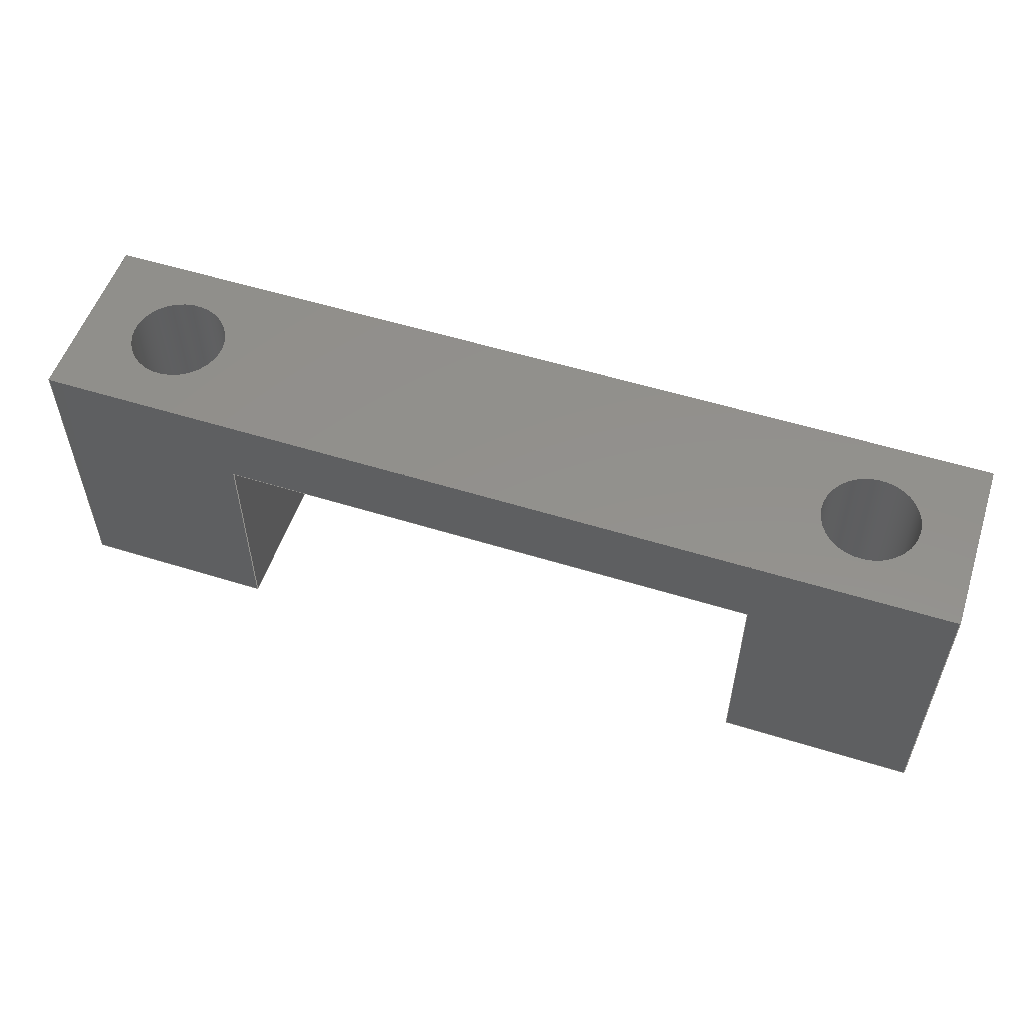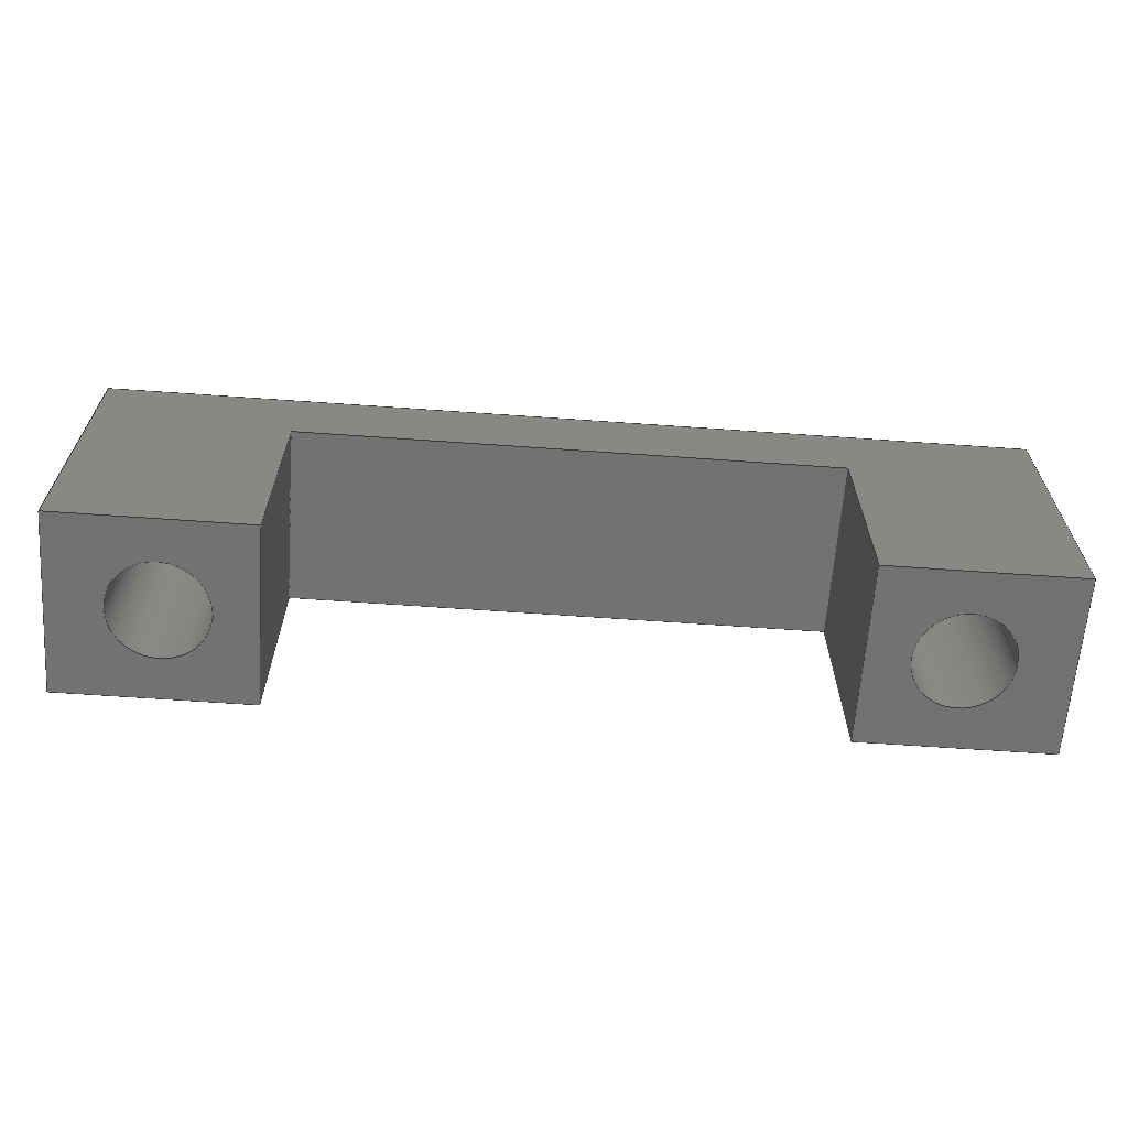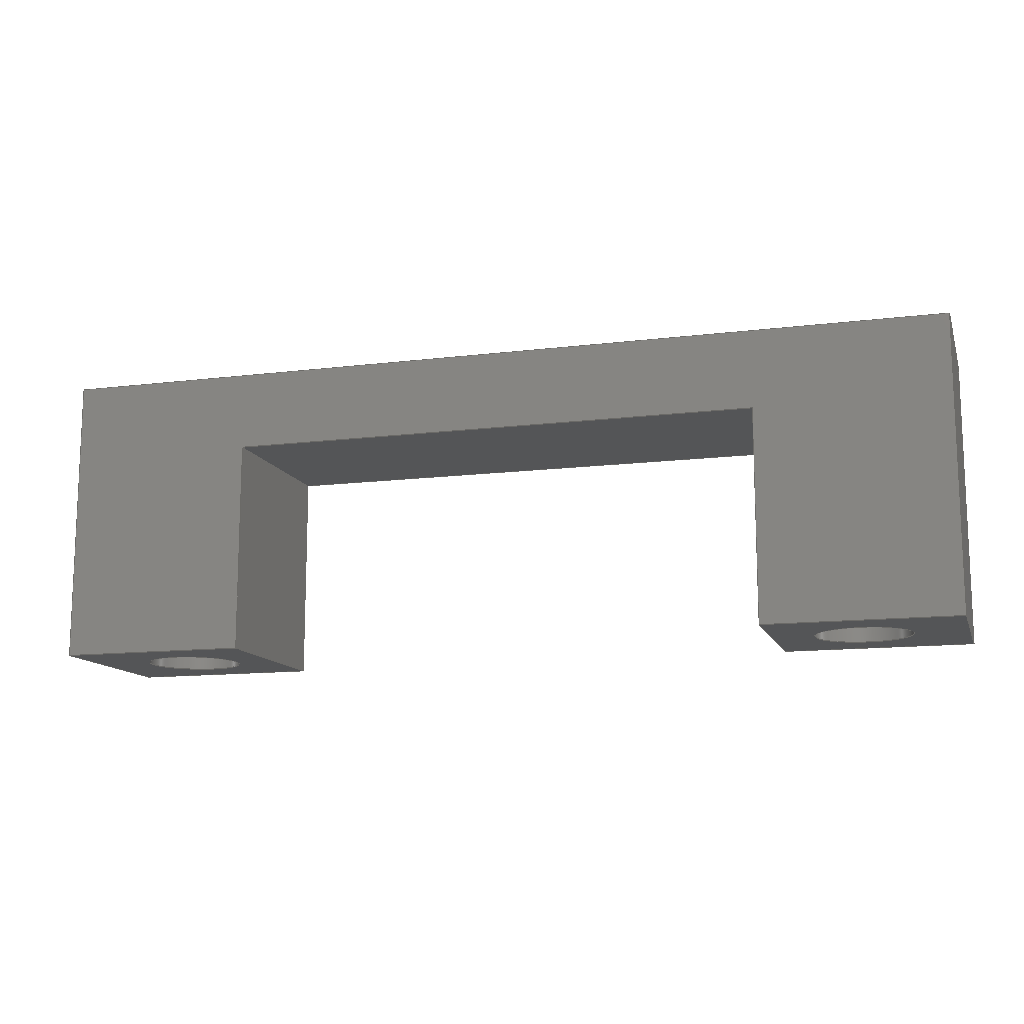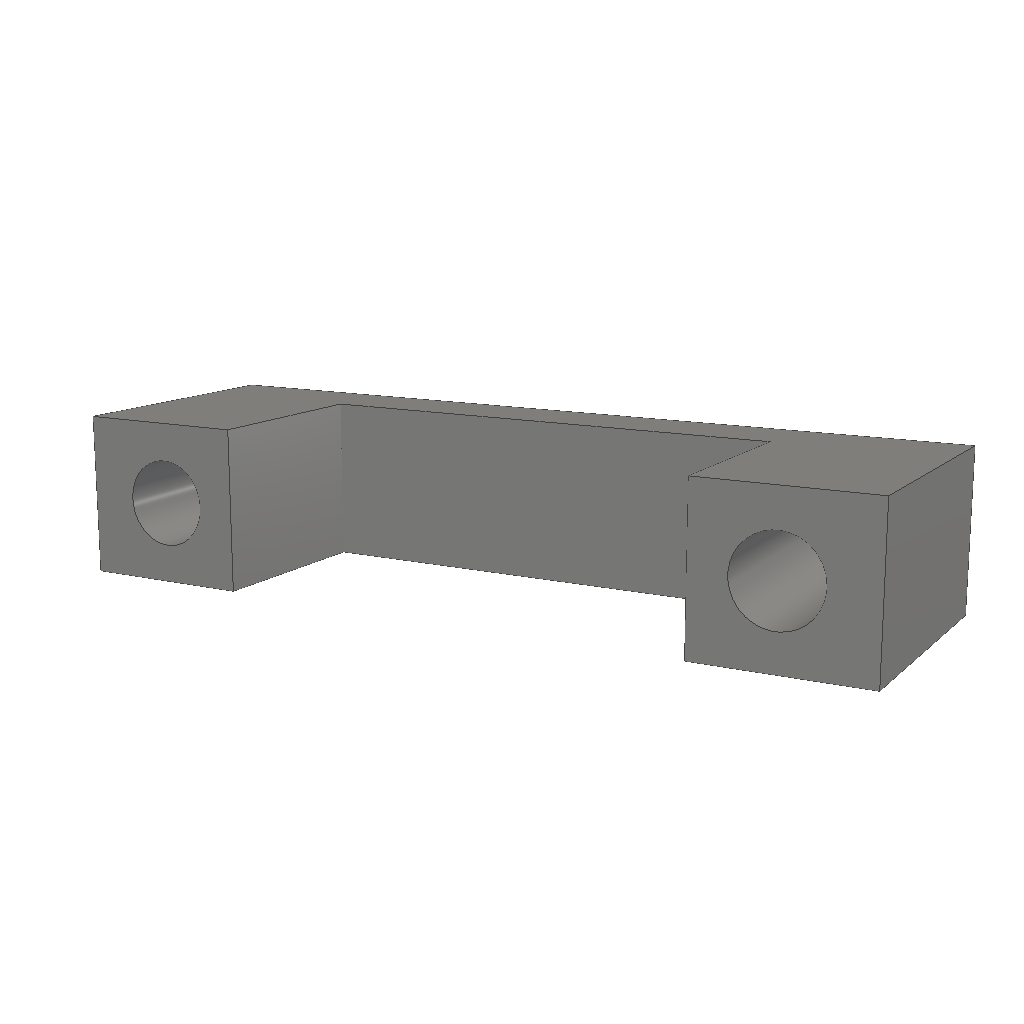
<metadata>
{"format":"iges","ext":"igs","renderer":"f3d","projection":"perspective","resolution":1024,"background":"white","views":[{"elev":54.4,"azim":-161.7,"up":"+Z"},{"elev":-63.9,"azim":175.9,"up":"+Z"},{"elev":-12.8,"azim":-163.9,"up":"+Z"},{"elev":12.1,"azim":-150.9,"up":"+Y"}]}
</metadata>
<code>

,,29HDirectional Motor Fixation v2,29HDirectional Motor Fixation v2,7Hun
known,7Hunknown,32,38,7,99,15,,1,2,2HMM,1,0.08,15H2.02e+07,0.01,
1e+04,7Hunknown,7Hunknown,11,0,15H2.02e+07;
     186       1                                                00000000
     186            -151       1       0                               0
     514       2                                                00010000
     514                       1       1                               0
     510       3                                                00010000
     510            -151       1       1                               0
     510       4                                                00010000
     510            -151       1       1                               0
     510       5                                                00010000
     510            -151       1       1                               0
     510       6                                                00010000
     510            -151       1       1                               0
     510       7                                                00010000
     510            -151       1       1                               0
     510       8                                                00010000
     510            -151       1       1                               0
     510       9                                                00010000
     510            -151       1       1                               0
     510      10                                                00010000
     510            -151       1       1                               0
     510      11                                                00010000
     510            -151       1       1                               0
     510      12                                                00010000
     510            -151       1       1                               0
     510      13                                                00010000
     510            -151       1       1                               0
     510      14                                                00010000
     510            -151       1       1                               0
     508      15                                                00010000
     508                       1       1                               0
     508      16                                                00010000
     508                       1       1                               0
     508      17                                                00010000
     508                       1       1                               0
     508      18                                                00010000
     508                       1       1                               0
     508      19                                                00010000
     508                       1       1                               0
     508      20                                                00010000
     508                       1       1                               0
     508      21                                                00010000
     508                       1       1                               0
     508      22                                                00010000
     508                       2       1                               0
     508      24                                                00010000
     508                       1       1                               0
     508      25                                                00010000
     508                       1       1                               0
     508      26                                                00010000
     508                       1       1                               0
     508      27                                                00010000
     508                       1       1                               0
     508      28                                                00010000
     508                       2       1                               0
     508      30                                                00010000
     508                       1       1                               0
     508      31                                                00010000
     508                       1       1                               0
     508      32                                                00010000
     508                       1       1                               0
     126      33                                                00010000
     126       0               2       0                               0
     126      35                                                00010000
     126       0               2       0                               0
     126      37                                                00010000
     126       0               2       0                               0
     126      39                                                00010000
     126       0               2       0                               0
     126      41                                                00010000
     126       0               2       0                               0
     126      43                                                00010000
     126       0               2       0                               0
     126      45                                                00010000
     126       0               2       0                               0
     126      47                                                00010000
     126       0               2       0                               0
     126      49                                                00010000
     126       0               2       0                               0
     126      51                                                00010000
     126       0               2       0                               0
     126      53                                                00010000
     126       0               2       0                               0
     126      55                                                00010000
     126       0               2       0                               0
     126      57                                                00010000
     126       0               2       0                               0
     126      59                                                00010000
     126       0               9       0                               0
     126      68                                                00010000
     126       0               2       0                               0
     126      70                                                00010000
     126       0               2       0                               0
     126      72                                                00010000
     126       0               2       0                               0
     126      74                                                00010000
     126       0               9       0                               0
     126      83                                                00010000
     126       0               2       0                               0
     126      85                                                00010000
     126       0               2       0                               0
     126      87                                                00010000
     126       0               2       0                               0
     126      89                                                00010000
     126       0               9       0                               0
     126      98                                                00010000
     126       0               3       0                               0
     126     101                                                00010000
     126       0               9       0                               0
     126     110                                                00010000
     126       0               3       0                               0
     126     113                                                00010000
     126       0               2       0                               0
     126     115                                                00010000
     126       0               2       0                               0
     126     117                                                00010000
     126       0               2       0                               0
     126     119                                                00010000
     126       0               2       0                               0
     126     121                                                00010000
     126       0               2       0                               0
     128     123                                                00010000
     128       0    -151       4       0                               0
     128     127                                                00010000
     128       0    -151       4       0                               0
     128     131                                                00010000
     128       0    -151       3       0                               0
     128     134                                                00010000
     128       0    -151       3       0                               0
     128     137                                                00010000
     128       0    -151       3       0                               0
     128     140                                                00010000
     128       0    -151       3       0                               0
     128     143                                                00010000
     128       0    -151      15       0                               0
     128     158                                                00010000
     128       0    -151      14       0                               0
     128     172                                                00010000
     128       0    -151       3       0                               0
     128     175                                                00010000
     128       0    -151       3       0                               0
     128     178                                                00010000
     128       0    -151       3       0                               0
     128     181                                                00010000
     128       0    -151       3       0                               0
     502     184                                                00010000
     502                       6       1                               0
     504     190                                                00010001
     504                       8       1                               0
     406     198                                                00000000
     406                       1      15                               0
     314     199                                                00000200
     314                       2       0                               0
186,3,1,0,0,1,149;                                                     1
514,12,5,1,7,1,9,1,11,1,13,1,15,1,17,1,19,1,21,1,23,1,25,1,27,1;       3
510,121,1,1,29;                                                        5
510,123,1,1,31;                                                        7
510,125,1,1,33;                                                        9
510,127,2,1,35,37;                                                    11
510,129,2,1,39,41;                                                    13
510,131,1,1,43;                                                       15
510,133,1,1,45;                                                       17
510,135,1,1,47;                                                       19
510,137,1,1,49;                                                       21
510,139,1,1,51;                                                       23
510,141,1,1,53;                                                       25
510,143,3,1,55,57,59;                                                 27
508,4,0,147,1,0,0,0,147,2,0,0,0,147,3,1,0,0,147,4,0,0;                29
508,4,0,147,5,0,0,0,147,6,0,0,0,147,7,1,0,0,147,8,0,0;                31
508,4,0,147,9,0,0,0,147,3,0,0,0,147,10,0,0,0,147,7,0,0;               33
508,4,0,147,5,1,0,0,147,11,1,0,0,147,12,1,0,0,147,13,1,0;             35
508,1,0,147,14,0,0;                                                   37
508,4,0,147,1,1,0,0,147,15,1,0,0,147,16,1,0,0,147,17,1,0;             39
508,1,0,147,18,0,0;                                                   41
508,8,0,147,4,1,0,0,147,9,1,0,0,147,6,1,0,0,147,13,0,0,0,147,19,      43
1,0,0,147,20,0,0,0,147,21,0,0,0,147,15,0,0;                           43
508,4,0,147,22,0,0,0,147,23,1,0,0,147,18,1,0,0,147,23,0,0;            45
508,4,0,147,24,0,0,0,147,25,1,0,0,147,14,1,0,0,147,25,0,0;            47
508,4,0,147,12,0,0,0,147,26,1,0,0,147,27,0,0,0,147,19,0,0;            49
508,4,0,147,16,0,0,0,147,21,1,0,0,147,28,0,0,0,147,29,0,0;            51
508,8,0,147,2,1,0,0,147,17,0,0,0,147,29,1,0,0,147,30,0,0,0,147,       53
26,0,0,0,147,11,0,0,0,147,8,1,0,0,147,10,1,0;                         53
508,4,0,147,30,1,0,0,147,28,1,0,0,147,20,1,0,0,147,27,1,0;            55
508,1,0,147,24,1,0;                                                   57
508,1,0,147,22,1,0;                                                   59
126,1,1,0,0,1,0,-0.2,-0.2,0.6,0.6,        61
1,1,-12,4,0,-12,-4,0,-0.2,0.6,0,0,0;         61
126,1,1,0,0,1,0,-0.95,-0.95,0,0,1,1,-12,4,9.5,-12,4,0,       63
-0.95,0,0,0,0;                                                    63
126,1,1,0,0,1,0,0,0,0.8,0.8,1,1,      65
-12,4,9.5,-12,-4,9.5,0,0.8,0,0,0;               65
126,1,1,0,0,1,0,0,0,0.95,0.95,1,1,-12,-4,0,-12,-4,9.5,       67
0,0.95,0,0,0;                                                     67
126,1,1,0,0,1,0,-0.2,-0.2,0.6,0.6,1,1,12,-4,0,12,4,0,         69
-0.2,0.6,0,0,0;                                                    69
126,1,1,0,0,1,0,-0.95,-0.95,0,0,1,1,12,-4,9.5,12,-4,0,       71
-0.95,0,0,0,0;                                                    71
126,1,1,0,0,1,0,0,0,0.8,0.8,1,1,12,-4,9.5,12,4,9.5,0,        73
0.8,0,0,0;                                                         73
126,1,1,0,0,1,0,0,0,0.95,0.95,1,1,12,4,0,12,4,9.5,0,        75
0.95,0,0,0;                                                        75
126,1,1,0,0,1,0,-0.175,-0.175,2.225,2.225,1,1,-12,-4,9.5,         77
12,-4,9.5,-0.175,2.225,0,0,0;                                    77
126,1,1,0,0,1,0,-0.175,-0.175,2.225,2.225,1,1,12,4,9.5,-12,      79
4,9.5,-0.175,2.225,0,0,0;                                         79
126,1,1,0,0,1,0,3.25,3.25,4.1,4.1,1,1,12,4,0,20.5,4,0,         81
3.25,4.1,0,0,0;                                                    81
126,1,1,0,0,1,0,0,0,0.8,0.8,1,1,20.5,4,0,20.5,-4,0,0,        83
0.8,0,0,0;                                                         83
126,1,1,0,0,1,0,0,0,0.85,0.85,1,1,20.5,-4,0,12,-4,0,0,      85
0.85,0,0,0;                                                        85
126,8,2,0,1,0,0,-3.142,-3.142,                  87
-3.142,-1.571,-1.571,0,0,            87
1.571,1.571,3.142,                     87
3.142,3.142,1,0.7071,1,            87
0.7071,1,0.7071,1,0.7071,1,       87
13.85,-2.918D-16,0,13.85,2.15,0,16,2.15,0,18.15,       87
2.15,0,18.15,-5.551D-16,0,18.15,-2.15,0,16,-2.15,      87
0,13.85,-2.15,0,13.85,-8.184D-16,0,                     87
-3.142,3.142,0,0,0;                          87
126,1,1,0,0,1,0,3.25,3.25,4.1,4.1,1,1,-12,-4,0,-20.5,-4,        89
0,3.25,4.1,0,0,0;                                                 89
126,1,1,0,0,1,0,0,0,0.8,0.8,1,1,-20.5,-4,0,-20.5,4,0,0,      91
0.8,0,0,0;                                                         91
126,1,1,0,0,1,0,0,0,0.85,0.85,1,1,-20.5,4,0,-12,4,0,0,      93
0.85,0,0,0;                                                        93
126,8,2,0,1,0,0,-3.142,-3.142,                  95
-3.142,-1.571,-1.571,0,0,            95
1.571,1.571,3.142,                     95
3.142,3.142,1,0.7071,1,            95
0.7071,1,0.7071,1,0.7071,1,       95
-18.15,8.184D-16,0,-18.15,2.15,0,-16,2.15,0,           95
-13.85,2.15,0,-13.85,5.551D-16,0,-13.85,-2.15,0,        95
-16,-2.15,0,-18.15,-2.15,0,-18.15,2.918D-16,0,         95
-3.142,3.142,0,0,0;                          95
126,1,1,0,0,1,0,0,0,1.3,1.3,1,1,20.5,-4,0,20.5,-4,13,0,      97
1.3,0,0,0;                                                         97
126,1,1,0,0,1,0,-4.1,-4.1,0,0,1,1,-20.5,-4,13,20.5,-4,         99
13,-4.1,0,0,0,0;                                                 99
126,1,1,0,0,1,0,0,0,1.3,1.3,1,1,-20.5,-4,0,-20.5,-4,13,      101
0,1.3,0,0,0;                                                     101
126,8,2,0,1,0,0,-3.142,-3.142,                 103
-3.142,-1.571,-1.571,0,0,           103
1.571,1.571,3.142,                    103
3.142,3.142,1,0.7071,1,           103
0.7071,1,0.7071,1,0.7071,1,      103
-18.15,8.184D-16,13,-18.15,2.15,13,-16,2.15,13,       103
-13.85,2.15,13,-13.85,5.551D-16,13,-13.85,-2.15,        103
13,-16,-2.15,13,-18.15,-2.15,13,-18.15,2.918D-16,     103
13,-3.142,3.142,0,0,0;                     103
126,1,1,0,0,1,0,-6.047,-6.047,0,0,1,1,     105
-18.15,5.551D-16,13,-18.15,5.551D-16,0,      105
-6.047,0,0,0,0;                                       105
126,8,2,0,1,0,0,-3.142,-3.142,                 107
-3.142,-1.571,-1.571,0,0,           107
1.571,1.571,3.142,                    107
3.142,3.142,1,0.7071,1,           107
0.7071,1,0.7071,1,0.7071,1,      107
13.85,-2.918D-16,13,13.85,2.15,13,16,2.15,13,         107
18.15,2.15,13,18.15,-5.551D-16,13,18.15,-2.15,13,      107
16,-2.15,13,13.85,-2.15,13,13.85,-8.184D-16,13,       107
-3.142,3.142,0,0,0;                         107
126,1,1,0,0,1,0,-6.047,-6.047,0,0,1,1,     109
13.85,-5.551D-16,13,13.85,-5.551D-16,0,      109
-6.047,0,0,0,0;                                       109
126,1,1,0,0,1,0,0,0,1.3,1.3,1,1,20.5,4,0,20.5,4,13,0,       111
1.3,0,0,0;                                                        111
126,1,1,0,0,1,0,-0.8,-0.8,0,0,1,1,20.5,-4,13,20.5,4,13,      113
-0.8,0,0,0,0;                                                    113
126,1,1,0,0,1,0,-0.8,-0.8,0,0,1,1,-20.5,4,13,-20.5,-4,        115
13,-0.8,0,0,0,0;                                                115
126,1,1,0,0,1,0,0,0,1.3,1.3,1,1,-20.5,4,0,-20.5,4,13,0,     117
1.3,0,0,0;                                                        117
126,1,1,0,0,1,0,-4.1,-4.1,0,0,1,1,20.5,4,13,-20.5,4,13,      119
-4.1,0,0,0,0;                                                    119
128,1,1,1,1,0,0,1,0,0,-0.001,-0.001,0.801,               121
0.801,-0.001,-0.001,0.951,0.951,1,1,1,1,-12,        121
-4.01,-0.01,-12,4.01,-0.01,-12,-4.01,9.51,-12,4.01,9.51,          121
-0.001,0.801,-0.001,0.951;                               121
128,1,1,1,1,0,0,1,0,0,-0.001,-0.001,     123
0.801,0.801,-0.001,-0.001,0.951,0.951,1,1,1,1,12,4.01,          123
-0.01,12,-4.01,-0.01,12,4.01,9.51,12,-4.01,9.51,                  123
-0.001,0.801,-0.001,0.951;                             123
128,1,1,1,1,0,0,1,0,0,-1.201,-1.201,1.201,1.201,-0.401,-0.401,       125
0.401,0.401,1,1,1,1,12.01,-4.01,9.5,-12.01,-4.01,9.5,12.01,      125
4.01,9.5,-12.01,4.01,9.5,-1.201,1.201,-0.401,0.401;                  125
128,1,1,1,1,0,0,1,0,0,1.199,1.199,2.051,2.051,-0.401,-0.401,         127
0.401,0.401,1,1,1,1,20.51,-4.01,0,11.99,-4.01,0,20.51,         127
4.01,0,11.99,4.01,0,1.199,2.051,-0.401,0.401;                      127
128,1,1,1,1,0,0,1,0,0,-2.051,-2.051,-1.199,-1.199,-0.401,-0.401,     129
0.401,0.401,1,1,1,1,-11.99,-4.01,0,-20.51,-4.01,0,-11.99,      129
4.01,0,-20.51,4.01,0,-2.051,-1.199,-0.401,0.401;                   129
128,1,1,1,1,0,0,1,0,0,-0.001,-0.001,4.101,4.101,-0.001,-0.001,       131
1.301,1.301,1,1,1,1,-20.51,-4,-0.01,20.51,-4,-0.01,-20.51,     131
-4,13.01,20.51,-4,13.01,-0.001,4.101,-0.001,1.301;                 131
128,1,8,1,2,0,1,0,0,1,0,0,6.047,6.047,       133
-3.142,-3.142,-3.142,               133
-1.571,-1.571,0,0,1.571,             133
1.571,3.142,3.142,                   133
3.142,1,1,0.7071,0.7071,1,       133
1,0.7071,0.7071,1,1,0.7071,      133
0.7071,1,1,0.7071,0.7071,1,      133
1,-18.15,5.551D-16,0,-18.15,5.551D-16,       133
13,-18.15,-2.15,0,-18.15,-2.15,13,-16,-2.15,0,-16,-2.15,       133
13,-13.85,-2.15,0,-13.85,-2.15,13,-13.85,                         133
5.551D-16,0,-13.85,5.551D-16,13,-13.85,      133
2.15,0,-13.85,2.15,13,-16,2.15,0,-16,2.15,13,-18.15,2.15,      133
0,-18.15,2.15,13,-18.15,5.551D-16,0,-18.15,            133
5.551D-16,13,0,6.047,-3.142,      133
3.142;                                                    133
128,1,8,1,2,0,1,0,0,1,0,0,6.047,6.047,       135
-3.142,-3.142,-3.142,               135
-1.571,-1.571,0,0,1.571,             135
1.571,3.142,3.142,                   135
3.142,1,1,0.7071,0.7071,1,       135
1,0.7071,0.7071,1,1,0.7071,      135
0.7071,1,1,0.7071,0.7071,1,      135
1,13.85,-5.551D-16,0,13.85,-5.551D-16,       135
13,13.85,-2.15,0,13.85,-2.15,13,16,-2.15,0,16,-2.15,13,       135
18.15,-2.15,0,18.15,-2.15,13,18.15,-5.551D-16,0,       135
18.15,-5.551D-16,13,18.15,2.15,0,18.15,2.15,13,        135
16,2.15,0,16,2.15,13,13.85,2.15,0,13.85,2.15,13,13.85,         135
-5.551D-16,0,13.85,-5.551D-16,13,0,         135
6.047,-3.142,3.142;                 135
128,1,1,1,1,0,0,1,0,0,-0.001,-0.001,0.801,0.801,-0.001,-0.001,       137
1.301,1.301,1,1,1,1,20.5,-4.01,-0.01,20.5,4.01,-0.01,20.5,       137
-4.01,13.01,20.5,4.01,13.01,-0.001,0.801,-0.001,1.301;               137
128,1,1,1,1,0,0,1,0,0,-0.001,-0.001,0.801,0.801,-0.001,-0.001,       139
1.301,1.301,1,1,1,1,-20.5,4.01,-0.01,-20.5,-4.01,-0.01,          139
-20.5,4.01,13.01,-20.5,-4.01,13.01,-0.001,0.801,-0.001,1.301;        139
128,1,1,1,1,0,0,1,0,0,-0.001,-0.001,4.101,4.101,-0.001,-0.001,       141
1.301,1.301,1,1,1,1,20.51,4,-0.01,-20.51,4,-0.01,20.51,4,     141
13.01,-20.51,4,13.01,-0.001,4.101,-0.001,1.301;                     141
128,1,1,1,1,0,0,1,0,0,-2.051,-2.051,2.051,2.051,-0.401,-0.401,       143
0.401,0.401,1,1,1,1,-20.51,-4.01,13,20.51,-4.01,13,-20.51,     143
4.01,13,20.51,4.01,13,-2.051,2.051,-0.401,0.401;                   143
502,20,-12,4,0,-12,-4,0,-12,4,9.5,-12,-4,9.5,12,-4,      145
0,12,4,0,12,-4,9.5,12,4,9.5,20.5,4,0,20.5,-4,0,          145
13.85,-8.184D-16,0,-20.5,-4,0,-20.5,4,0,-18.15,      145
2.918D-16,0,20.5,-4,13,-20.5,-4,13,-18.15,           145
2.918D-16,13,13.85,-8.184D-16,13,20.5,       145
4,13,-20.5,4,13;                                                 145
504,30,61,145,1,145,2,63,145,3,145,1,65,145,3,145,4,67,145,2,        147
145,4,69,145,5,145,6,71,145,7,145,5,73,145,7,145,8,75,145,6,145,     147
8,77,145,4,145,7,79,145,8,145,3,81,145,6,145,9,83,145,9,145,10,      147
85,145,10,145,5,87,145,11,145,11,89,145,2,145,12,91,145,12,145,      147
13,93,145,13,145,1,95,145,14,145,14,97,145,10,145,15,99,145,16,      147
145,15,101,145,12,145,16,103,145,17,145,17,105,145,17,145,14,        147
107,145,18,145,18,109,145,18,145,11,111,145,9,145,19,113,145,15,     147
145,19,115,145,20,145,16,117,145,13,145,20,119,145,19,145,20;        147
406,1,5HBody1;                                                       149
314,62.75,62.75,62.75,13HSteel      151
- Satin;                                                             151
S      1G      3D    152P    200
</code>
